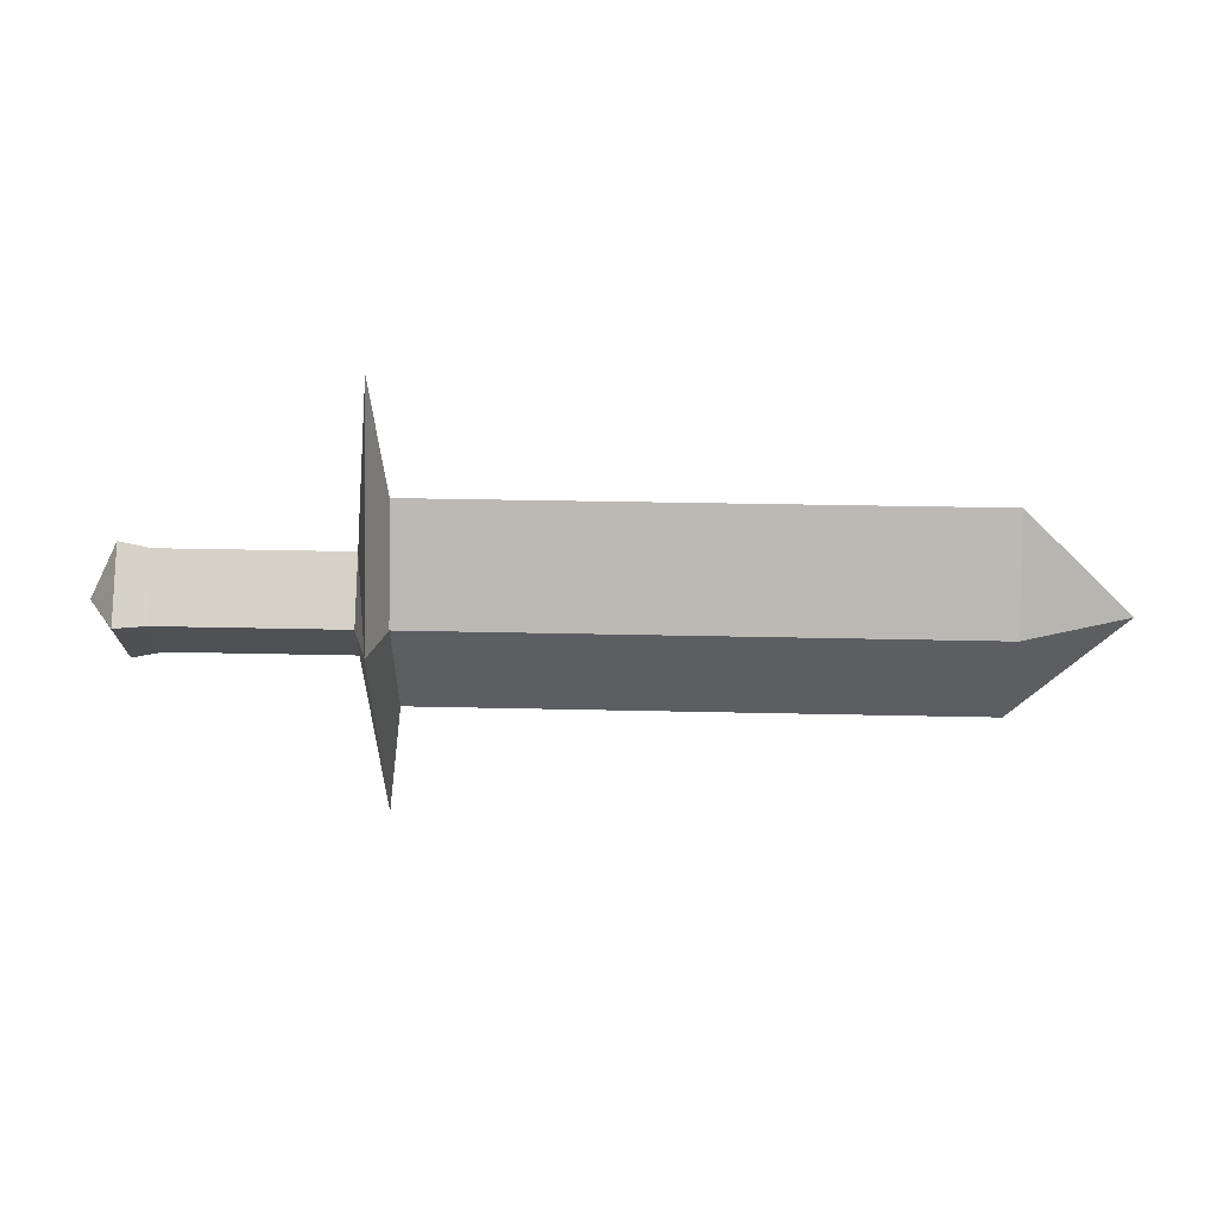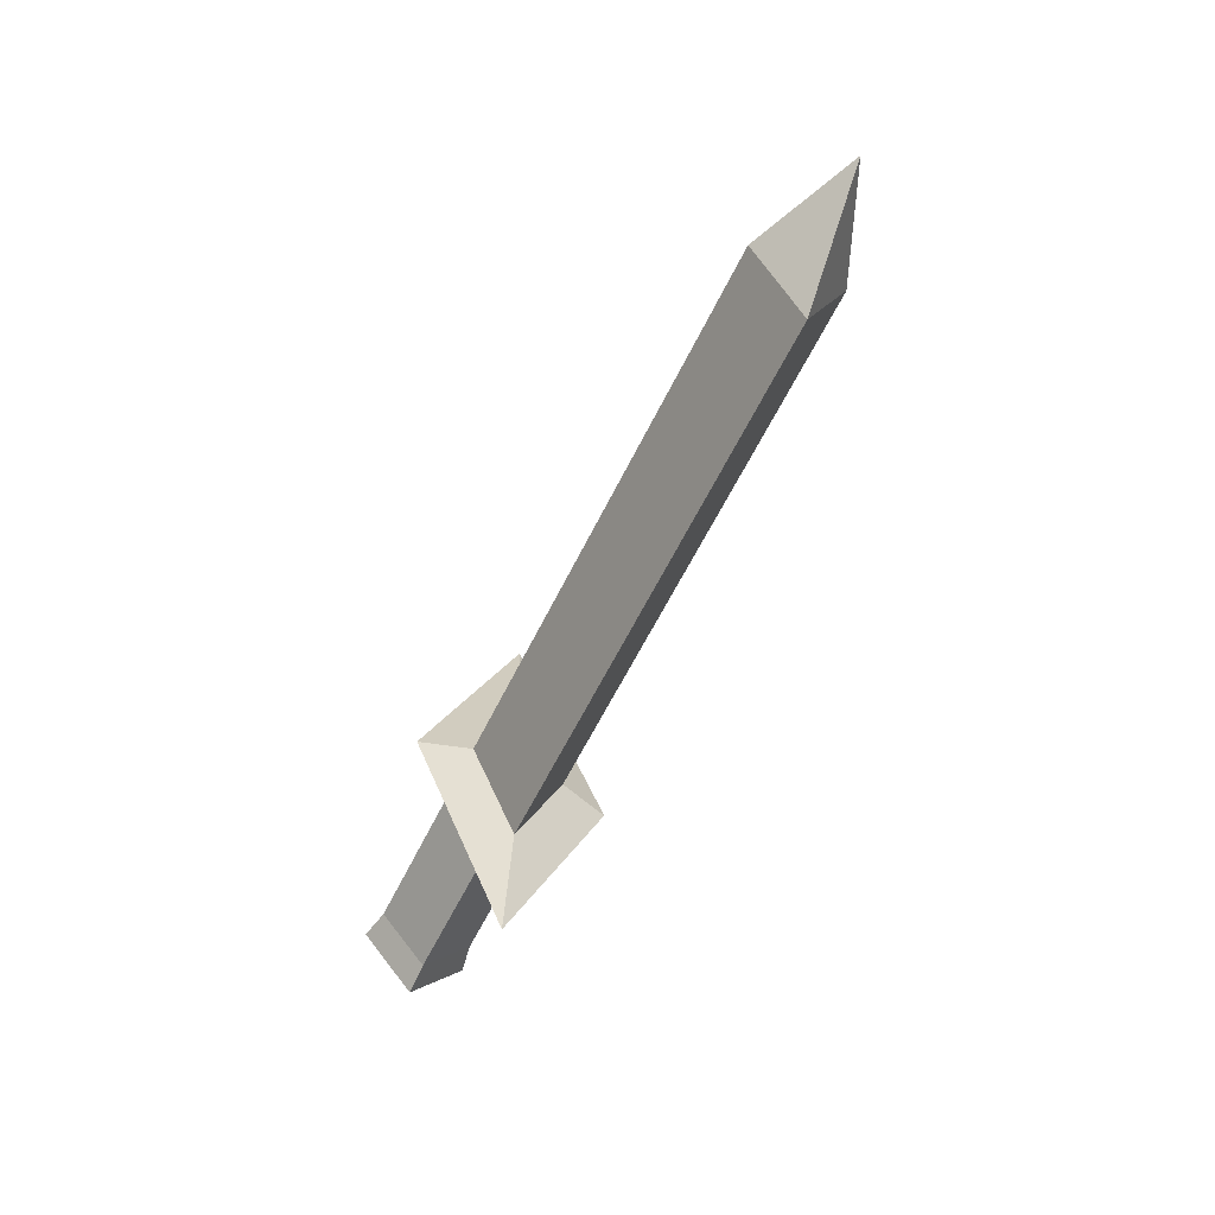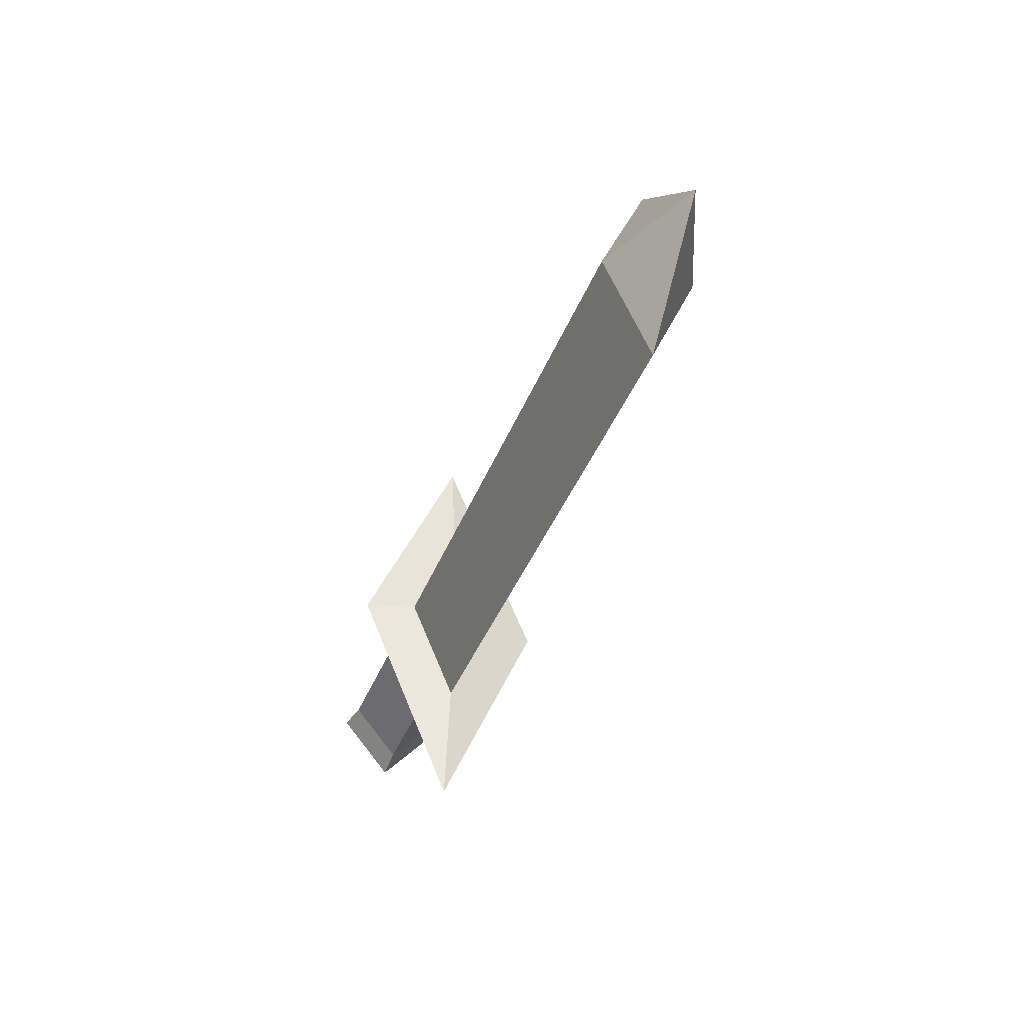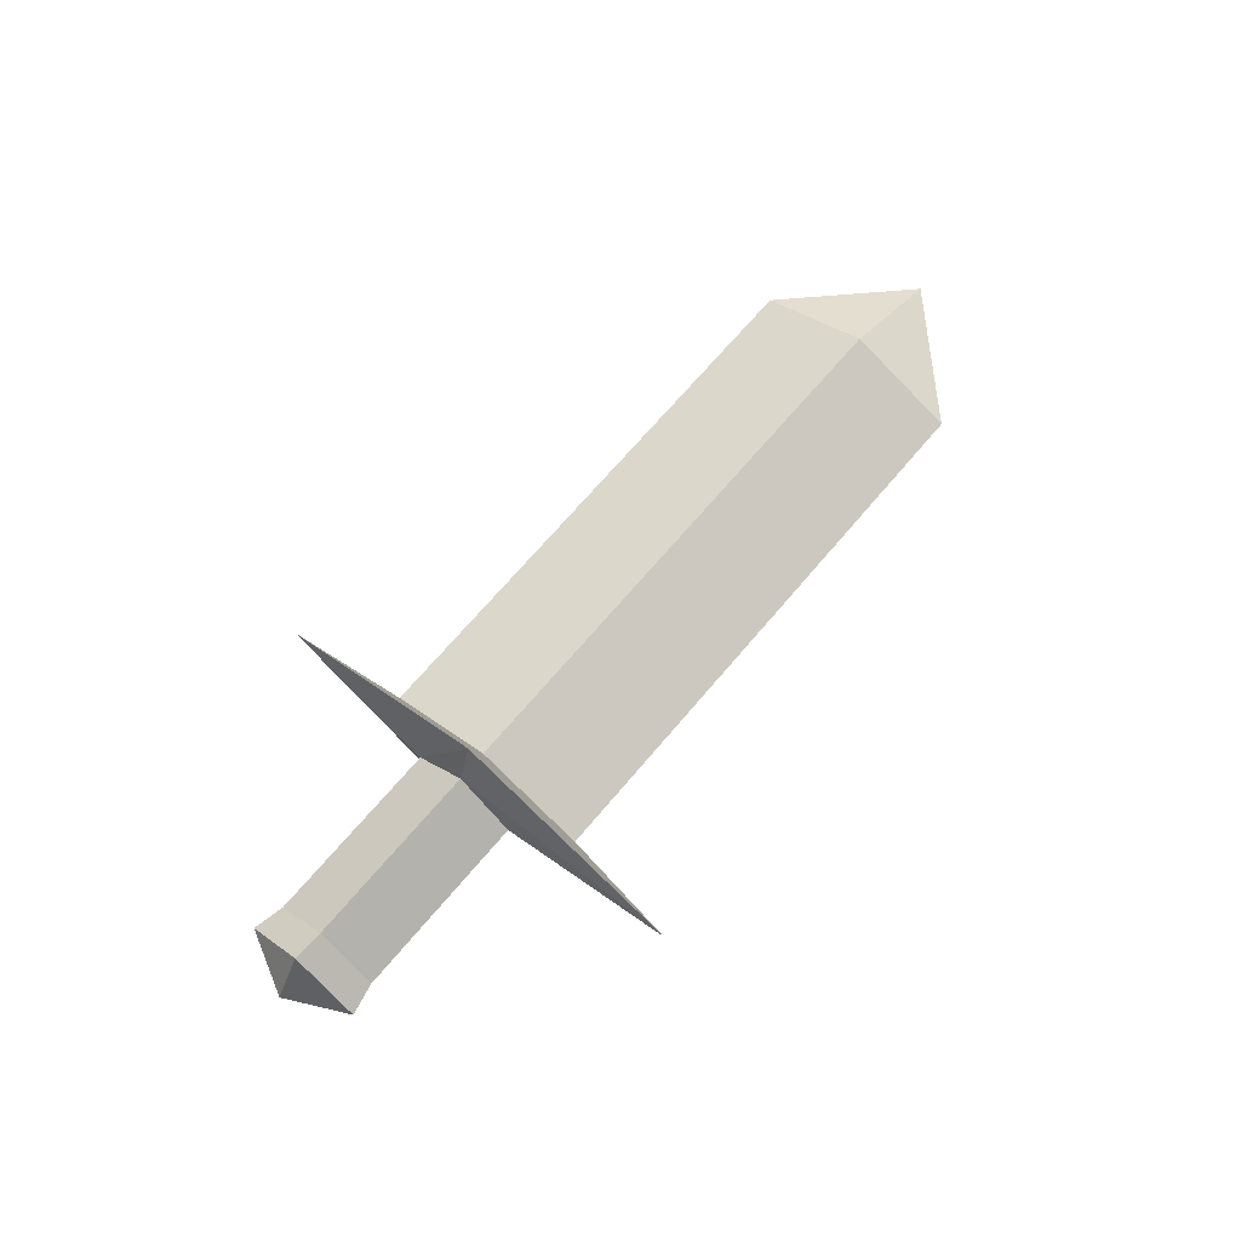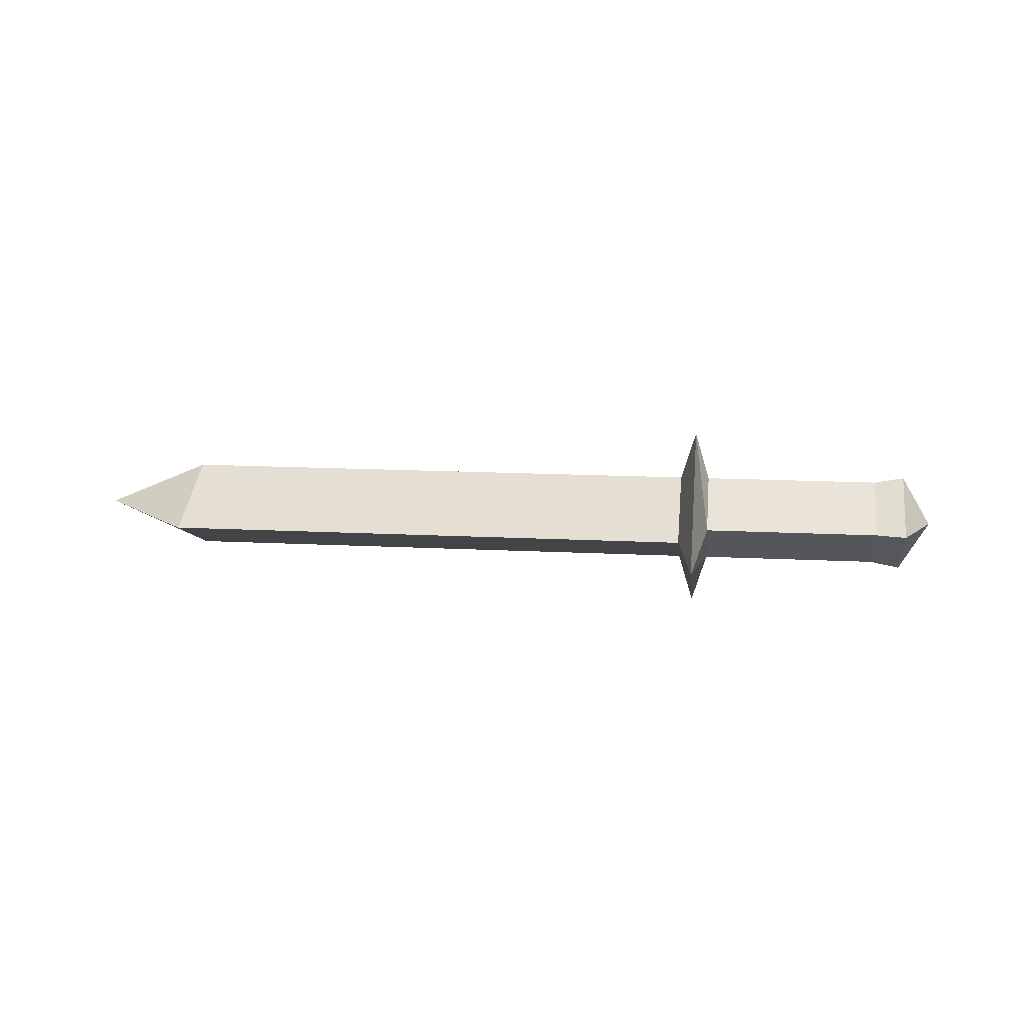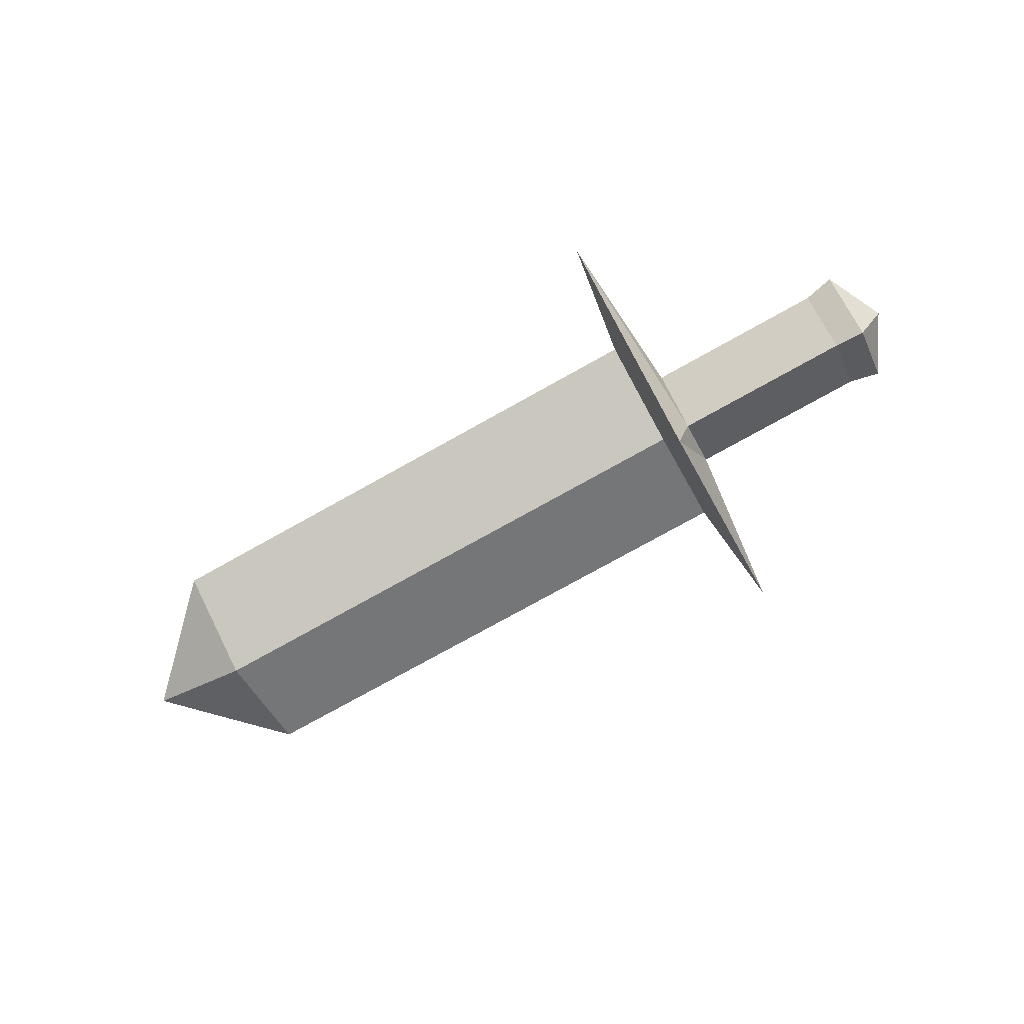
<metadata>
{"format":"obj","ext":"obj","renderer":"f3d","projection":"perspective","resolution":1024,"background":"white","views":[{"elev":29.5,"azim":-178.0,"up":"+Z"},{"elev":-59.7,"azim":-115.8,"up":"+Z"},{"elev":-41.0,"azim":-110.5,"up":"+Z"},{"elev":68.6,"azim":130.1,"up":"+Y"},{"elev":15.0,"azim":6.4,"up":"+Y"},{"elev":-76.9,"azim":29.1,"up":"+Y"}]}
</metadata>
<code>
o Default
v -0.0625 0.1875 -0.3749
v -2.312 0.1875 -0.3749
v -2.312 -1.885e-05 0.06255
v -0.0625 2.49e-05 0.06255
v -0.0625 2.49e-05 0.06255
v -2.312 0.1875 0.5001
v -2.312 -1.885e-05 0.06255
v -0.0625 0.1875 0.5001
v -0.0625 0.1875 0.5001
v -2.312 0.375 0.06255
v -2.312 0.1875 0.5001
v -0.0625 0.375 0.06255
v -0.0625 0.375 0.06255
v -2.312 0.1875 -0.3749
v -2.312 0.375 0.06255
v -0.0625 0.1875 -0.3749
v -2.312 0.1875 0.5001
v -2.75 0.1875 0.06255
v -2.75 0.1875 0.06255
v -2.312 0.375 0.06255
v -2.312 0.375 0.06255
v -2.75 0.1875 0.06255
v -2.75 0.1875 0.06255
v -2.312 0.1875 -0.3749
v -2.312 -1.885e-05 0.06255
v -2.75 0.1875 0.06255
v -2.75 0.1875 0.06255
v -2.312 0.1875 0.5001
v -2.312 0.1875 -0.3749
v -2.75 0.1875 0.06255
v -2.75 0.1875 0.06255
v -2.312 -1.885e-05 0.06255
v -5.737e-09 0.5812 0.06255
v -0.0625 0.1875 -0.3749
v -0.0625 0.375 0.06255
v -5.737e-09 0.1875 -0.8562
v -8.382e-09 0.1875 0.9813
v -0.0625 0.375 0.06255
v -0.0625 0.1875 0.5001
v -5.737e-09 0.5812 0.06255
v -5.737e-09 0.1875 -0.8562
v -0.0625 2.49e-05 0.06255
v -0.0625 0.1875 -0.3749
v 2.567e-08 -0.2062 0.06255
v 2.567e-08 -0.2062 0.06255
v -0.0625 0.1875 0.5001
v -0.0625 2.49e-05 0.06255
v -8.382e-09 0.1875 0.9813
v -5.737e-09 0.5812 0.06255
v 0.0625 0.1875 0.2813
v 0.0625 0.375 0.06255
v -8.382e-09 0.1875 0.9813
v -5.737e-09 0.1875 -0.8562
v 0.0625 0.375 0.06255
v 0.0625 0.1875 -0.1562
v -5.737e-09 0.5812 0.06255
v 2.567e-08 -0.2062 0.06255
v 0.0625 0.1875 -0.1562
v 0.0625 -1.885e-05 0.06255
v -5.737e-09 0.1875 -0.8562
v -8.382e-09 0.1875 0.9813
v 0.0625 -1.885e-05 0.06255
v 0.0625 0.1875 0.2813
v 2.567e-08 -0.2062 0.06255
v 0.8125 0.375 0.06255
v 0.0625 0.1875 -0.1562
v 0.0625 0.375 0.06255
v 0.8125 0.1875 -0.1562
v 0.8125 0.1875 0.2813
v 0.0625 0.375 0.06255
v 0.0625 0.1875 0.2813
v 0.8125 0.375 0.06255
v 0.8125 2.49e-05 0.06255
v 0.0625 0.1875 0.2813
v 0.0625 -1.885e-05 0.06255
v 0.8125 0.1875 0.2813
v 0.8125 0.1875 -0.1562
v 0.0625 -1.885e-05 0.06255
v 0.0625 0.1875 -0.1562
v 0.8125 2.49e-05 0.06255
v 0.9375 0.3984 0.06255
v 0.8125 0.1875 -0.1562
v 0.8125 0.375 0.06255
v 0.9375 0.1875 -0.1835
v 0.9375 0.1875 0.3086
v 0.8125 0.375 0.06255
v 0.8125 0.1875 0.2813
v 0.9375 0.3984 0.06255
v 0.9375 -0.02341 0.06255
v 0.8125 0.1875 0.2813
v 0.8125 2.49e-05 0.06255
v 0.9375 0.1875 0.3086
v 0.9375 0.1875 -0.1835
v 0.8125 2.49e-05 0.06255
v 0.8125 0.1875 -0.1562
v 0.9375 -0.02341 0.06255
v 0.9375 0.1875 -0.1835
v 1.062 0.1875 0.06255
v 1.062 0.1875 0.06255
v 0.9375 0.3984 0.06255
v 0.9375 0.1875 0.3086
v 1.062 0.1875 0.06255
v 1.062 0.1875 0.06255
v 0.9375 -0.02341 0.06255
v 0.9375 0.3984 0.06255
v 1.062 0.1875 0.06255
v 1.062 0.1875 0.06255
v 0.9375 0.1875 0.3086
v 0.9375 -0.02341 0.06255
v 1.062 0.1875 0.06255
v 1.062 0.1875 0.06255
v 0.9375 0.1875 -0.1835
g Scene
f 1 3 2
f 1 4 3
f 5 6 7
f 5 8 6
f 9 10 11
f 9 12 10
f 13 14 15
f 13 16 14
f 17 18 19
f 17 20 18
f 21 22 23
f 21 24 22
f 25 26 27
f 25 28 26
f 29 30 31
f 29 32 30
f 33 34 35
f 33 36 34
f 37 38 39
f 37 40 38
f 41 42 43
f 41 44 42
f 45 46 47
f 45 48 46
f 49 50 51
f 49 52 50
f 53 54 55
f 53 56 54
f 57 58 59
f 57 60 58
f 61 62 63
f 61 64 62
f 65 66 67
f 65 68 66
f 69 70 71
f 69 72 70
f 73 74 75
f 73 76 74
f 77 78 79
f 77 80 78
f 81 82 83
f 81 84 82
f 85 86 87
f 85 88 86
f 89 90 91
f 89 92 90
f 93 94 95
f 93 96 94
f 97 98 99
f 97 100 98
f 101 102 103
f 101 104 102
f 105 106 107
f 105 108 106
f 109 110 111
f 109 112 110

</code>
